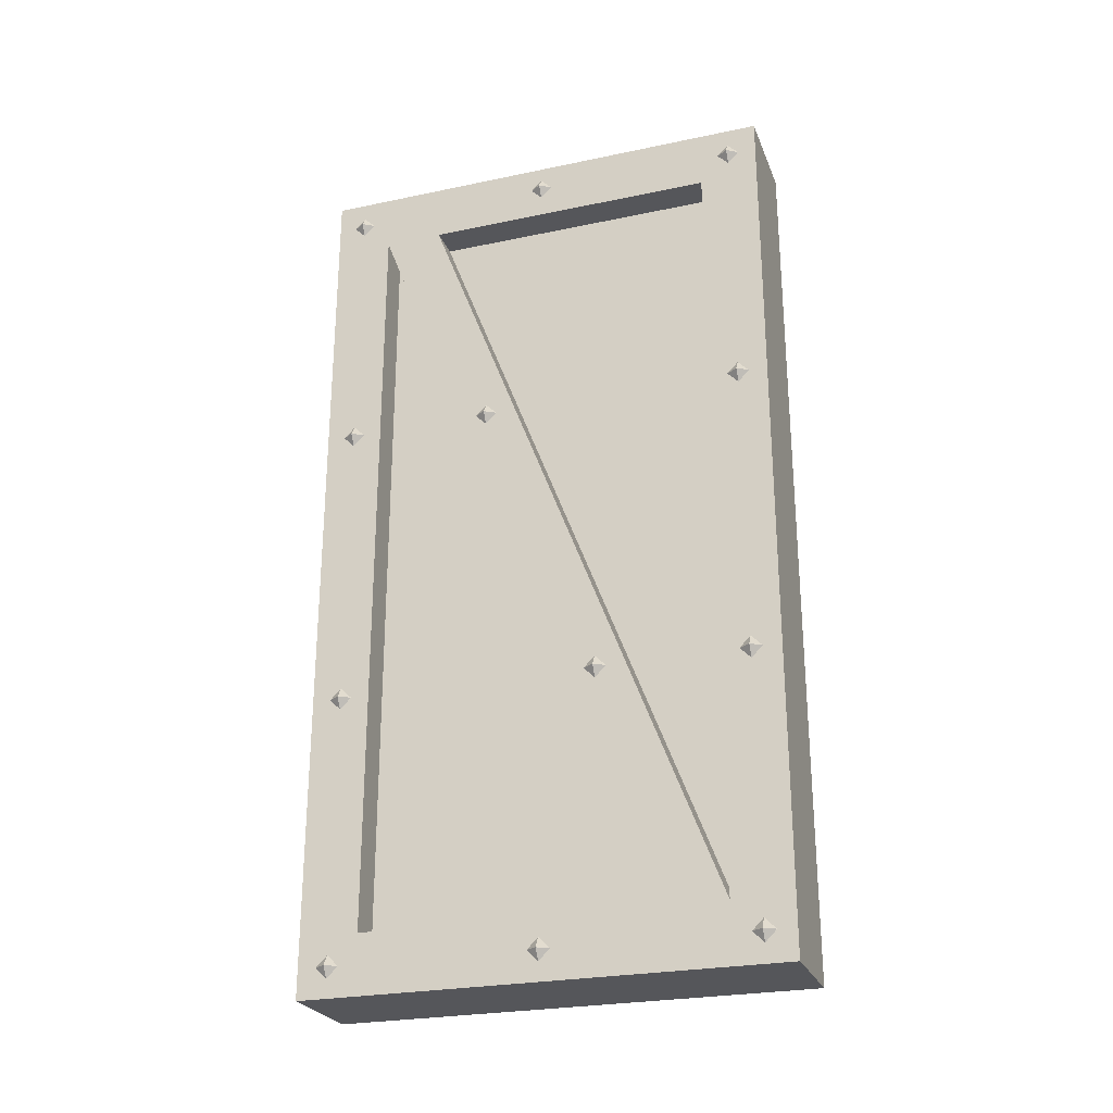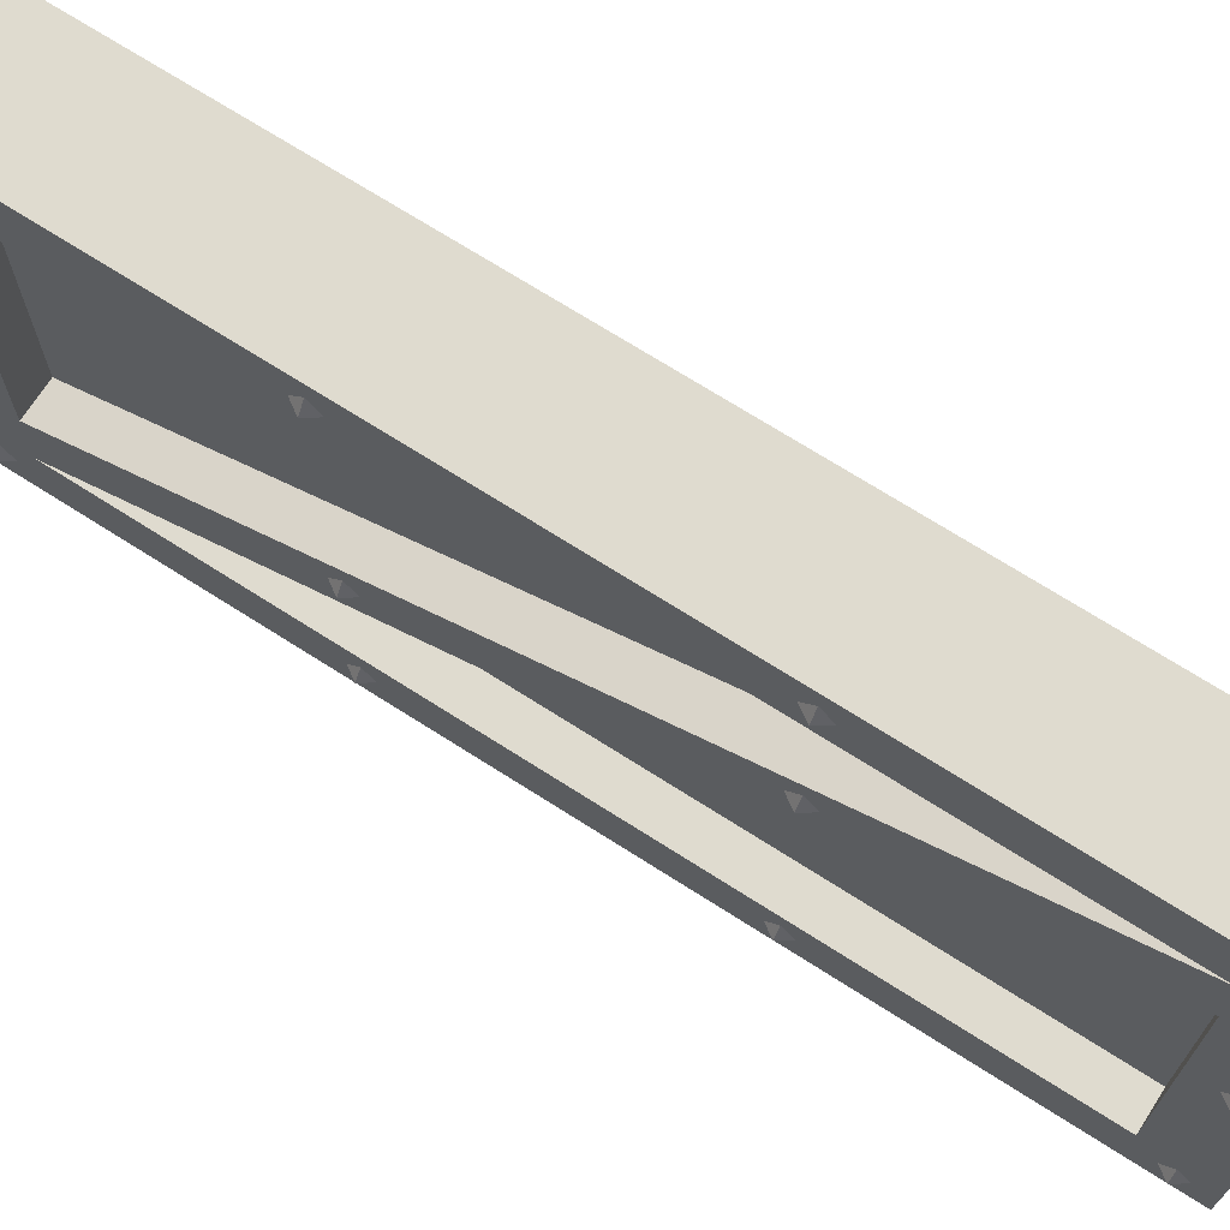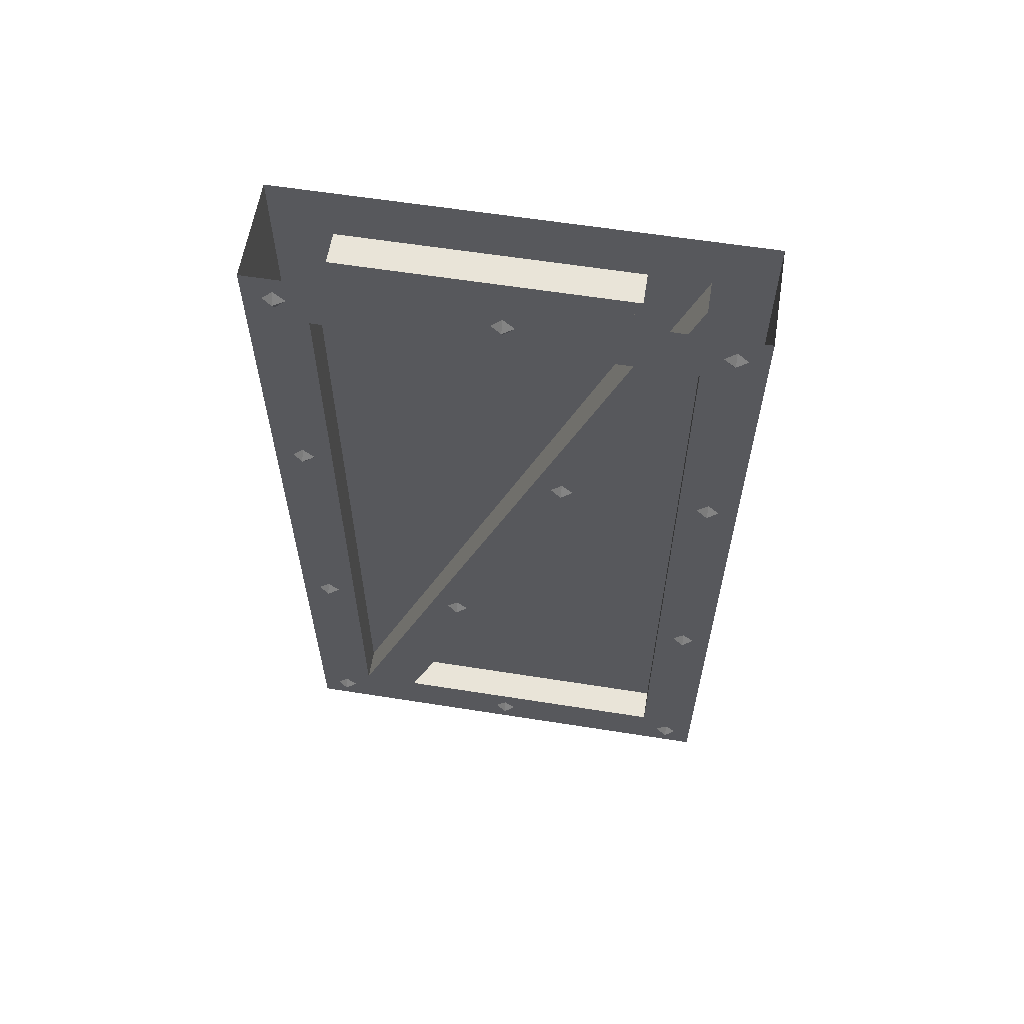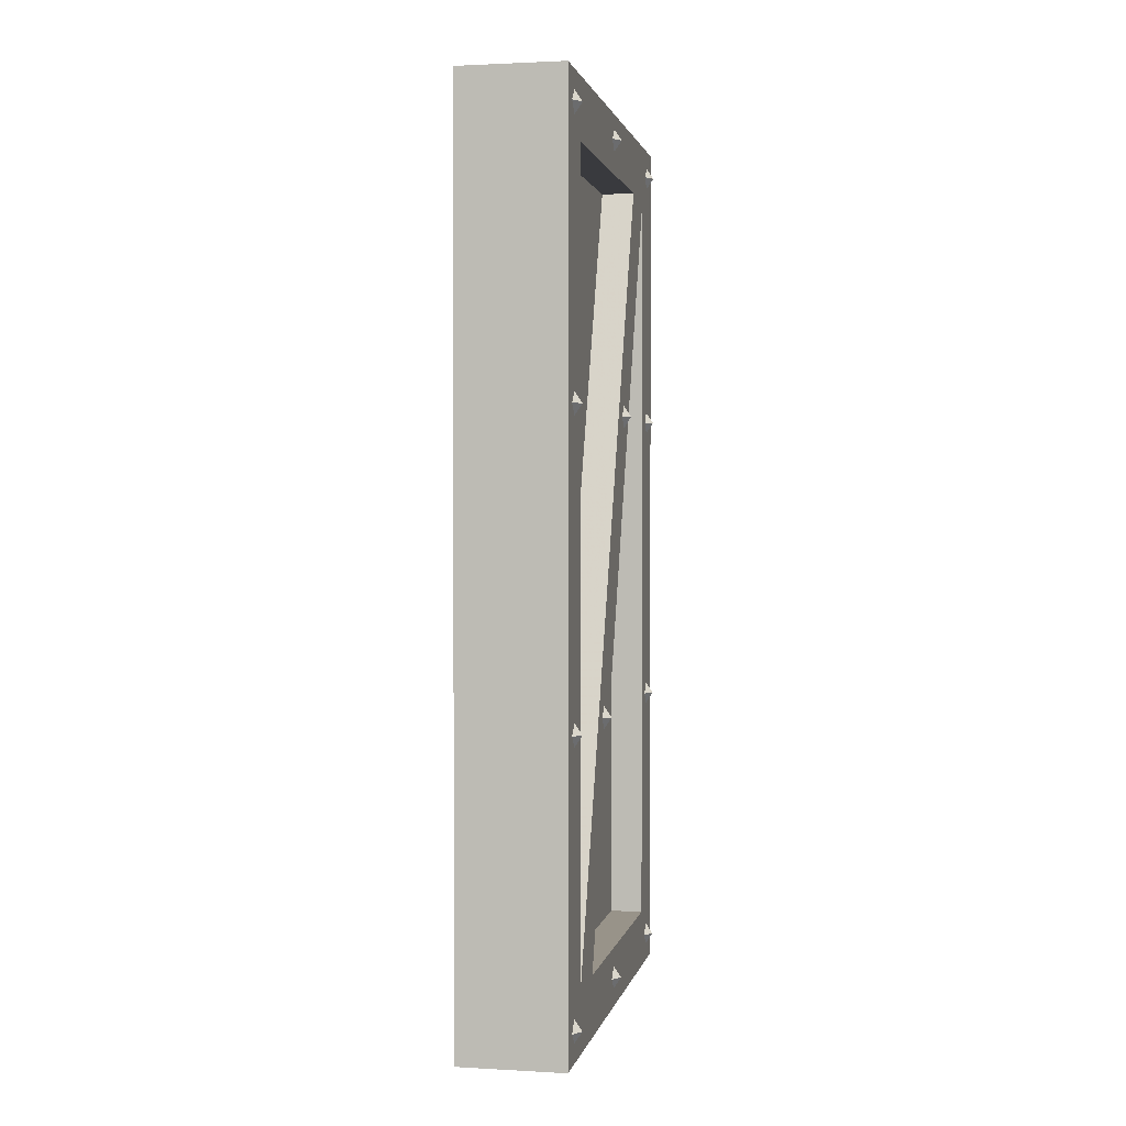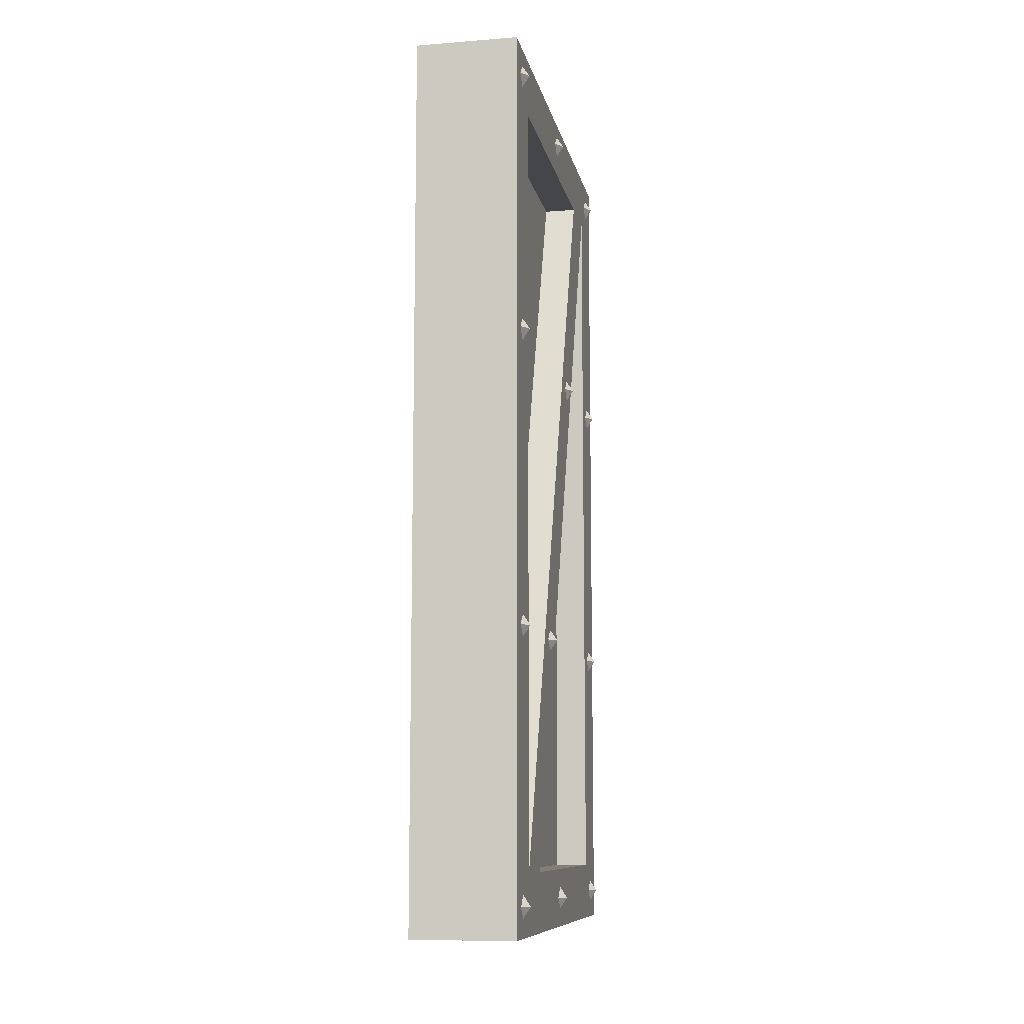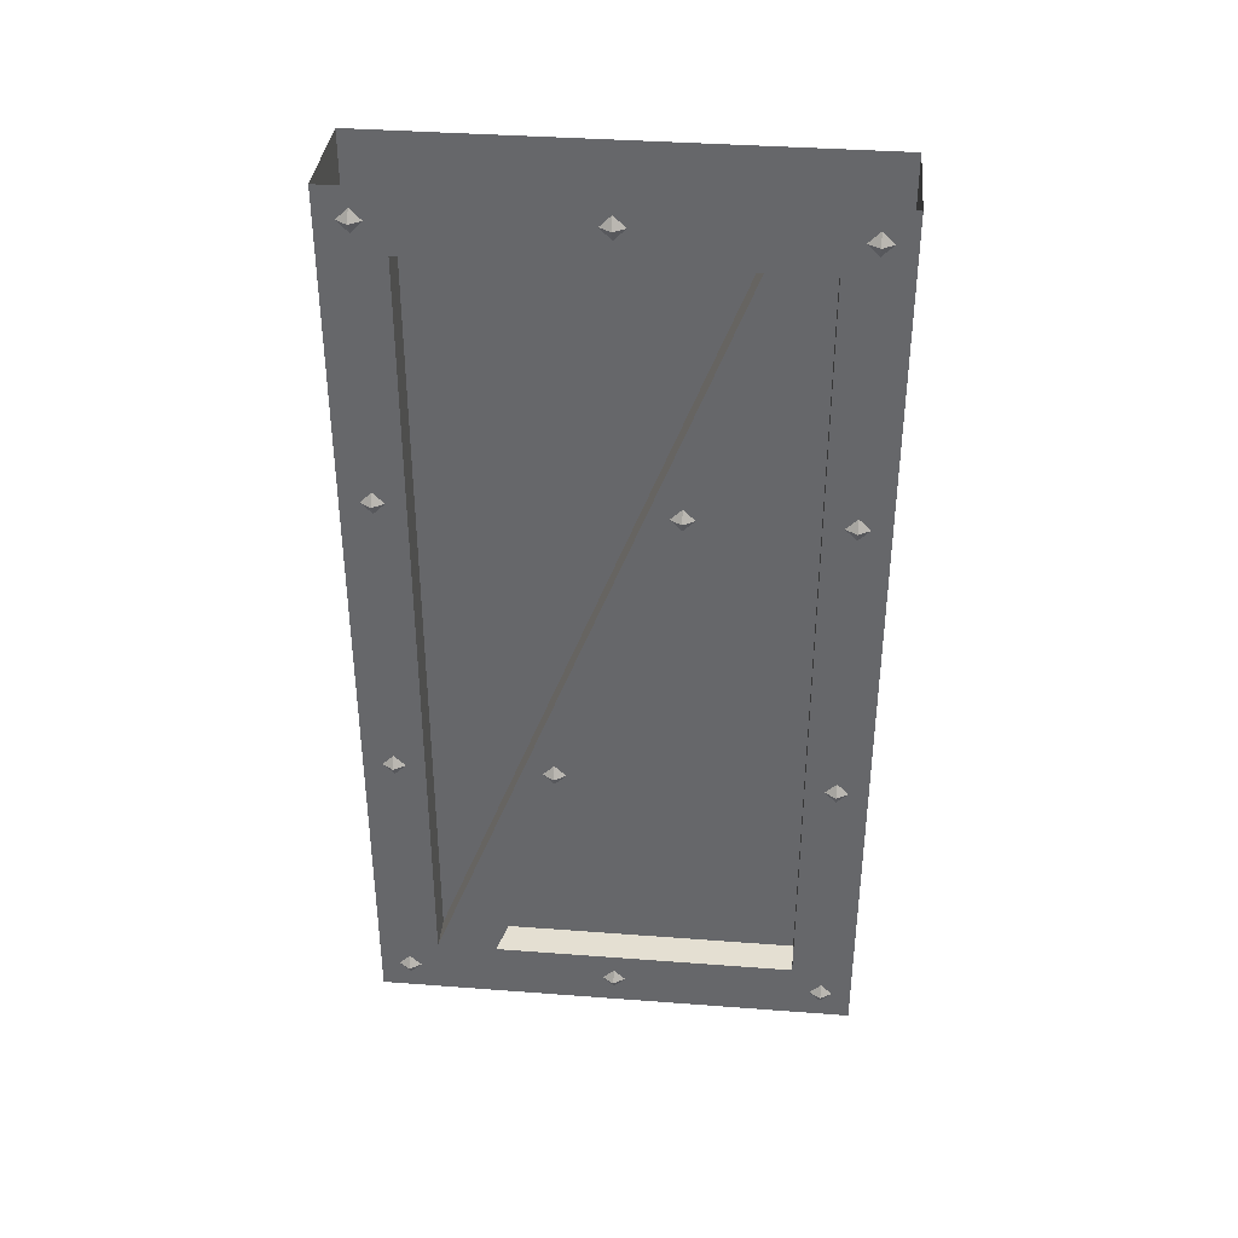
<metadata>
{"format":"obj","ext":"obj","renderer":"f3d","projection":"perspective","resolution":1024,"background":"white","views":[{"elev":-25.8,"azim":108.5,"up":"+Y"},{"elev":70.5,"azim":122.6,"up":"+Z"},{"elev":60.3,"azim":-80.8,"up":"+Y"},{"elev":1.6,"azim":-168.7,"up":"+Y"},{"elev":-9.8,"azim":-168.8,"up":"+Y"},{"elev":37.1,"azim":-84.4,"up":"+Y"}]}
</metadata>
<code>
v -0.5 -1.812 0.4375
v -0.4844 -1.789 0.4375
v -0.4844 -1.812 0.4141
v -0.4844 -1.836 0.4375
v -0.4844 -1.812 0.4609
v -0.5 -1.812 -0.4375
v -0.4844 -1.789 -0.4375
v -0.4844 -1.812 -0.4609
v -0.4844 -1.836 -0.4375
v -0.4844 -1.812 -0.4141
v -0.4141 -1.75 0.375
v -0.4844 -1.75 0.375
v -0.4844 -0.125 0.375
v -0.4141 -0.125 0.375
v -0.4141 -1.75 -0.25
v -0.4844 -1.75 -0.25
v -0.4844 -1.875 0.5
v -0.4844 0 0.5
v -0.4844 -0.125 0.25
v -0.375 -1.875 0.5
v -0.375 0 0.5
v -0.4141 -1.75 -0.375
v -0.4844 -1.75 -0.375
v -0.4141 -0.125 0.25
v -0.4141 -0.125 -0.375
v -0.4844 -0.125 -0.375
v -0.4844 -1.875 -0.5
v -0.375 -1.875 -0.5
v -0.4844 0 -0.5
v -0.375 0 -0.5
v -0.2656 -1.875 -0.5
v -0.2656 -1.875 0.5
v -0.2656 -1.75 0.375
v -0.3359 -1.75 0.375
v -0.3359 -0.125 0.375
v -0.2656 -0.125 0.375
v -0.2656 -1.75 -0.25
v -0.3359 -1.75 -0.25
v -0.2656 -1.75 -0.375
v -0.2656 -0.125 0.25
v -0.2656 0 0.5
v -0.3359 -1.75 -0.375
v -0.3359 -0.125 0.25
v -0.3359 -0.125 -0.375
v -0.2656 -0.125 -0.375
v -0.2656 0 -0.5
v -0.5 -0.0625 0.4375
v -0.4844 -0.03906 0.4375
v -0.4844 -0.0625 0.4141
v -0.4844 -0.08594 0.4375
v -0.4844 -0.0625 0.4609
v -0.5 -0.0625 -0.4375
v -0.4844 -0.03906 -0.4375
v -0.4844 -0.0625 -0.4609
v -0.4844 -0.08594 -0.4375
v -0.4844 -0.0625 -0.4141
v -0.5 -0.625 0.4375
v -0.4844 -0.6016 0.4375
v -0.4844 -0.625 0.4141
v -0.4844 -0.6484 0.4375
v -0.4844 -0.625 0.4609
v -0.5 -0.625 -0.4375
v -0.4844 -0.6016 -0.4375
v -0.4844 -0.625 -0.4609
v -0.4844 -0.6484 -0.4375
v -0.4844 -0.625 -0.4141
v -0.5 -1.25 0.4375
v -0.4844 -1.227 0.4375
v -0.4844 -1.25 0.4141
v -0.4844 -1.273 0.4375
v -0.4844 -1.25 0.4609
v -0.5 -1.25 -0.4375
v -0.4844 -1.227 -0.4375
v -0.4844 -1.25 -0.4609
v -0.4844 -1.273 -0.4375
v -0.4844 -1.25 -0.4141
v -0.5 -1.812 0
v -0.4844 -1.789 0
v -0.4844 -1.812 -0.02344
v -0.4844 -1.836 0
v -0.4844 -1.812 0.02344
v -0.5 -0.05469 0
v -0.4844 -0.03125 0
v -0.4844 -0.05469 -0.02344
v -0.4844 -0.07812 0
v -0.4844 -0.05469 0.02344
v -0.5 -1.25 -0.1172
v -0.4844 -1.227 -0.1172
v -0.4844 -1.25 -0.1406
v -0.4844 -1.273 -0.1172
v -0.4844 -1.25 -0.09375
v -0.5 -0.625 0.125
v -0.4844 -0.6016 0.125
v -0.4844 -0.625 0.1016
v -0.4844 -0.6484 0.125
v -0.4844 -0.625 0.1484
v -0.25 -1.812 0.4375
v -0.2656 -1.812 0.4141
v -0.2656 -1.789 0.4375
v -0.2656 -1.812 0.4609
v -0.2656 -1.836 0.4375
v -0.25 -1.812 -0.4375
v -0.2656 -1.812 -0.4609
v -0.2656 -1.789 -0.4375
v -0.2656 -1.812 -0.4141
v -0.2656 -1.836 -0.4375
v -0.25 -0.0625 0.4375
v -0.2656 -0.0625 0.4141
v -0.2656 -0.03906 0.4375
v -0.2656 -0.0625 0.4609
v -0.2656 -0.08594 0.4375
v -0.25 -0.0625 -0.4375
v -0.2656 -0.0625 -0.4609
v -0.2656 -0.03906 -0.4375
v -0.2656 -0.0625 -0.4141
v -0.2656 -0.08594 -0.4375
v -0.25 -0.625 0.4375
v -0.2656 -0.625 0.4141
v -0.2656 -0.6016 0.4375
v -0.2656 -0.625 0.4609
v -0.2656 -0.6484 0.4375
v -0.25 -0.625 -0.4375
v -0.2656 -0.625 -0.4609
v -0.2656 -0.6016 -0.4375
v -0.2656 -0.625 -0.4141
v -0.2656 -0.6484 -0.4375
v -0.25 -1.25 0.4375
v -0.2656 -1.25 0.4141
v -0.2656 -1.227 0.4375
v -0.2656 -1.25 0.4609
v -0.2656 -1.273 0.4375
v -0.25 -1.25 -0.4375
v -0.2656 -1.25 -0.4609
v -0.2656 -1.227 -0.4375
v -0.2656 -1.25 -0.4141
v -0.2656 -1.273 -0.4375
v -0.25 -1.812 0
v -0.2656 -1.812 -0.02344
v -0.2656 -1.789 0
v -0.2656 -1.812 0.02344
v -0.2656 -1.836 0
v -0.25 -0.05469 0
v -0.2656 -0.05469 -0.02344
v -0.2656 -0.03125 0
v -0.2656 -0.05469 0.02344
v -0.2656 -0.07812 0
v -0.25 -1.25 -0.1172
v -0.2656 -1.25 -0.1406
v -0.2656 -1.227 -0.1172
v -0.2656 -1.25 -0.09375
v -0.2656 -1.273 -0.1172
v -0.25 -0.625 0.125
v -0.2656 -0.625 0.1016
v -0.2656 -0.6016 0.125
v -0.2656 -0.625 0.1484
v -0.2656 -0.6484 0.125
f 1 2 3
f 1 3 4
f 1 4 5
f 1 5 2
f 6 7 8
f 6 8 9
f 6 9 10
f 6 10 7
f 11 14 15
f 22 24 25
f 34 38 35
f 42 44 43
f 47 48 49
f 47 49 50
f 47 50 51
f 47 51 48
f 52 53 54
f 52 54 55
f 52 55 56
f 52 56 53
f 57 58 59
f 57 59 60
f 57 60 61
f 57 61 58
f 62 63 64
f 62 64 65
f 62 65 66
f 62 66 63
f 67 68 69
f 67 69 70
f 67 70 71
f 67 71 68
f 72 73 74
f 72 74 75
f 72 75 76
f 72 76 73
f 77 78 79
f 77 79 80
f 77 80 81
f 77 81 78
f 82 83 84
f 82 84 85
f 82 85 86
f 82 86 83
f 87 88 89
f 87 89 90
f 87 90 91
f 87 91 88
f 92 93 94
f 92 94 95
f 92 95 96
f 92 96 93
f 97 98 99
f 97 99 100
f 97 100 101
f 97 101 98
f 102 103 104
f 102 104 105
f 102 105 106
f 102 106 103
f 107 108 109
f 107 109 110
f 107 110 111
f 107 111 108
f 112 113 114
f 112 114 115
f 112 115 116
f 112 116 113
f 117 118 119
f 117 119 120
f 117 120 121
f 117 121 118
f 122 123 124
f 122 124 125
f 122 125 126
f 122 126 123
f 127 128 129
f 127 129 130
f 127 130 131
f 127 131 128
f 132 133 134
f 132 134 135
f 132 135 136
f 132 136 133
f 137 138 139
f 137 139 140
f 137 140 141
f 137 141 138
f 142 143 144
f 142 144 145
f 142 145 146
f 142 146 143
f 147 148 149
f 147 149 150
f 147 150 151
f 147 151 148
f 152 153 154
f 152 154 155
f 152 155 156
f 152 156 153
f 11 12 13
f 11 13 14
f 11 15 12
f 12 15 16
f 13 16 14
f 14 16 15
f 22 23 19
f 22 19 24
f 22 25 23
f 23 25 26
f 26 25 24
f 26 24 19
f 33 34 35
f 33 35 36
f 33 37 34
f 34 37 38
f 35 38 36
f 36 38 37
f 39 42 43
f 39 43 40
f 40 43 44
f 40 44 45
f 42 39 45
f 42 45 44
f 12 16 17
f 12 17 18
f 12 18 13
f 13 18 19
f 13 19 16
f 17 20 21
f 17 21 18
f 23 26 27
f 23 27 16
f 23 16 19
f 28 27 29
f 28 29 30
f 28 30 31
f 28 31 32
f 28 32 20
f 28 20 27
f 27 20 17
f 27 17 16
f 26 19 29
f 26 29 27
f 29 19 18
f 33 36 32
f 33 32 31
f 33 31 37
f 36 37 39
f 36 39 40
f 36 40 41
f 36 41 32
f 32 41 20
f 20 41 21
f 40 45 41
f 41 45 46
f 46 45 39
f 46 39 31
f 46 31 30
f 31 39 37

</code>
